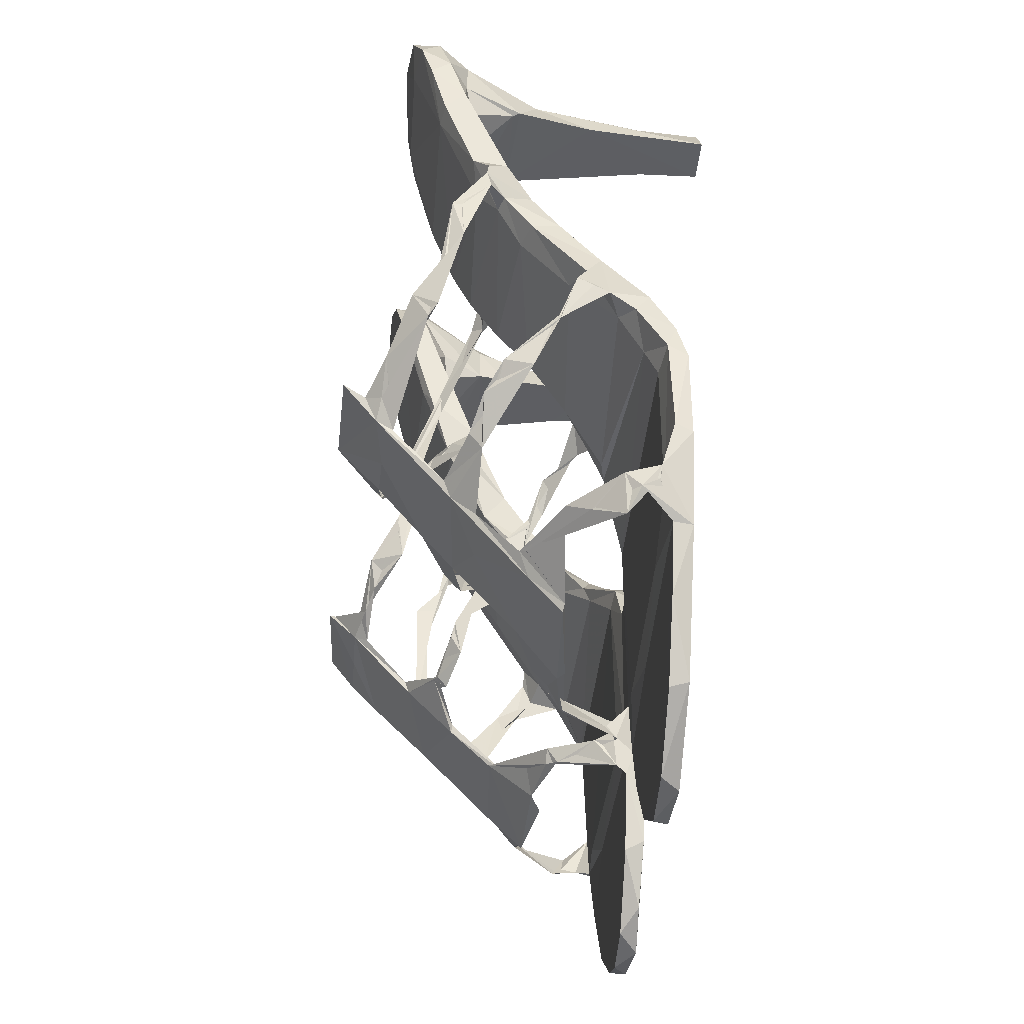
<metadata>
{"format":"obj","ext":"obj","renderer":"f3d","projection":"perspective","resolution":1024,"background":"white","views":[{"elev":-39.3,"azim":85.0,"up":"+Y"}]}
</metadata>
<code>
v 0.3254 2.172 0.001671
v 0.3199 2.251 0.207
v 0.07762 2.931 0.0004093
v 0.1657 2.348 0.3566
v 0.247 2.273 0.655
v 0.1797 2.314 0.5844
v 0.06634 2.567 0.4986
v 0.1331 2.812 0.1981
v -0.001788 3.228 0.187
v 0.3231 4.039 0.2619
v 0.6327 2.391 1.134
v 0.02633 3.98 0.0005488
v 0.03182 4.133 0.2045
v 0.1549 3.883 1.491
v 0.1564 4.091 1.722
v 0.26 3.976 1.895
v 0.09011 4.303 0.07185
v 0.1134 4.813 0.2888
v 0.105 4.78 0.5565
v 0.421 4.562 0.4817
v -0.02856 4.674 1.071
v -0.04022 4.695 1.308
v 0.0151 4.357 1.351
v 0.02117 4.89 0.8923
v 0.06387 5.142 0.985
v 0.1919 5.284 0.9754
v 0.3388 4.992 0.8042
v 1.172 0.6571 0.000351
v 1.137 0.6723 0.195
v 0.7076 1.336 0.0005299
v 0.6269 1.482 0.1956
v 1.478 1.908 0.1973
v 1.672 0.2151 0.002138
v 1.737 0.1882 0.194
v 2.191 0.0161 0.1965
v 3.734 2.095 7.359e-05
v 3.441 1.793 0.199
v 2.494 0.03979 0.0001555
v 2.724 0.1455 0.1968
v 2.966 0.3312 0.02049
v 3.373 0.9059 0.0004186
v 3.331 0.814 0.1963
v 3.612 1.597 0.2009
v 0.9159 2.232 0.2421
v 0.8581 2.266 1.179
v 0.8462 2.483 1.336
v 1.486 1.919 1.146
v 1.35 2.383 1.521
v 3.307 2.064 0.2411
v 1.568 1.827 1.154
v 2.504 1.757 1.029
v 1.471 2.266 1.53
v 1.452 2.559 1.716
v 2.559 2.2 1.428
v 3.306 4.026 0.2609
v 2.841 4.667 0.215
v 2.54 4.982 0.3999
v 3.316 4.314 0.07688
v 2.854 4.479 0.4378
v 2.456 4.902 0.7271
v 2.24 5.379 1.111
v 2.718 1.816 1.142
v 2.498 2.329 1.603
v 3.247 1.9 1.033
v 3.819 3.545 -0.000111
v 3.716 1.945 0.3345
v 3.644 1.679 0.3045
v 3.646 1.981 0.5405
v 3.649 2.186 0.2058
v 3.926 1.905 0.2583
v 3.941 2.033 0.3817
v 4.107 2.13 0.2191
v 3.357 1.868 0.9162
v 3.349 2.039 1.027
v 4.005 1.959 -1.181e-05
v 3.908 3.668 0.1925
v 3.579 3.971 0.003109
v 2.813 4.694 0.5088
v 2.703 5 0.7003
v 2.611 5.125 0.8069
v 3.104 4.869 0.8918
v 2.984 5.009 0.8874
v 3.474 4.165 0.2229
v 3.716 3.657 0.1922
v 3.584 3.956 1.485
v 3.571 4.154 1.655
v 3.552 4.097 1.808
v 3.436 4.513 1.14
v 3.257 4.932 1.145
v 3.417 4.65 1.249
v 0.652 3.401 1.947
v 0.4991 3.693 2.028
v 1.065 3.195 2.115
v 1.371 3.072 2.171
v 0.8571 3.437 2.192
v 1.355 3.351 2.422
v 2.439 2.796 2.037
v 1.431 3.119 2.302
v 2.459 2.879 2.024
v 2.381 3.507 2.584
v 2.365 3.371 2.539
v 1.302 3.904 2.923
v 1.322 4.116 3.187
v 1.324 4.481 3.46
v 0.1937 4.367 2.217
v 0.2195 4.712 2.377
v 0.1549 4.532 2.229
v 1.289 4.207 3.136
v 1.339 3.796 2.899
v 2.432 4.034 3.051
v 1.884 4.087 3.198
v 2.362 4.127 3.2
v 2.287 4.471 3.447
v 2.308 4.469 3.512
v 2.841 3.231 2.264
v 2.897 3.109 2.127
v 2.923 3.223 2.227
v 3.268 3.336 1.991
v 2.723 4.251 3.091
v 2.985 4.4 3
v 3.131 4.701 3.055
v 3.309 4.676 2.698
v 3.296 3.533 2.107
v 3.373 3.673 2.068
v 3.354 4.983 2.755
v 0.2225 5.361 0.688
v 0.3378 5.942 1.11
v 0.5949 5.72 1.36
v 0.3568 6.075 1.527
v 0.4246 6.484 1.458
v 2.365 5.294 0.636
v 2.289 5.573 0.848
v 2.281 6.153 1.667
v 2.35 6.405 1.42
v 2.346 5.392 1.015
v 2.632 5.27 0.8821
v 1.342 8.74 -0.5983
v 1.456 8.959 -0.5882
v 1.251 8.743 0.6797
v 1.852 8.743 -0.6
v 1.604 9.183 -0.5995
v 1.614 9.195 0.1515
v 1.874 8.744 0.1897
v 1.089 8.743 1.469
v 1.327 9.1 1.217
v 1.038 8.738 1.681
v 1.158 9.238 1.832
v 1.573 9.308 1.044
v 1.822 9.124 1.083
v 2.019 8.741 1.379
v 1.474 9.456 1.631
v 1.683 9.426 1.495
v 2.008 9.205 1.733
v 0.1344 5.792 2.261
v 0.1933 6.187 2.394
v 0.1811 6.42 2.136
v 0.2659 6.687 2.007
v 0.2329 6.606 2
v 0.4006 6.555 1.812
v 0.4734 6.893 1.656
v 0.3442 6.968 2.019
v 0.6906 6.502 1.874
v 2.417 6.982 2.116
v 0.5298 7.336 1.851
v 0.5153 7.226 2.156
v 0.7569 7.132 2.177
v 0.5604 7.85 2.38
v 0.8064 8.147 2.531
v 2.524 7.337 1.852
v 0.5823 8.301 2.215
v 1.243 8.098 2.13
v 0.5916 8.461 2.565
v 0.8316 8.412 2.207
v 0.5766 8.772 2.379
v 1.348 8.455 2.033
v 0.9584 8.56 2.085
v 0.8825 8.87 2.741
v 2.459 8.027 2.493
v 1.855 8.123 2.132
v 1.857 8.467 2.025
v 2.292 8.456 2.197
v 2.474 6.876 1.912
v 2.796 6.855 1.903
v 2.888 6.751 1.926
v 3.377 6.134 2.372
v 3.413 5.949 2.48
v 3.404 5.877 2.427
v 3.389 5.162 2.766
v 3.12 6.608 2.133
v 2.473 6.801 1.735
v 2.632 7.163 1.931
v 2.569 7.803 2.379
v 2.617 8.524 2.3
v 2.624 8.684 2.642
v 0.7756 8.872 2.244
v 0.6976 9.4 2.557
v 0.5772 8.895 2.697
v 0.6618 9.334 2.813
v 0.9826 9.74 2.907
v 2.566 9.185 2.818
v 1.588 9.505 2.901
v 0.9157 9.649 2.565
v 1.32 9.685 2.265
v 1.434 9.925 2.944
v 1.484 9.906 2.596
v 2.118 8.693 1.728
v 1.836 9.651 2.157
v 2.296 9.639 2.581
v 1.976 9.851 2.637
v 1.929 9.878 2.936
v 2.323 9.643 2.889
v 2.385 8.763 2.215
v 2.505 9.352 2.535
v 2.595 9.133 2.494
v 4.358 0.8056 0.003925
v 4.679 0.3707 0.1967
v 4.957 0.1572 0.0003485
v 4.279 1.003 0.1957
v 4.083 1.574 0.195
v 5.258 0.003421 0.1943
v 5.704 0.07456 0.00114
v 5.861 0.1253 0.1966
v 6.6 0.7334 2.14e-05
v 5.268 1.852 0.1975
v 6.564 0.6902 0.1955
v 7.325 2.101 0.199
v 7.034 1.434 0.1962
v 7.324 2.073 -0.0001798
v 4.013 1.787 0.3499
v 4.02 1.92 0.4589
v 4.486 2.043 0.24
v 4.448 1.788 0.9762
v 4.254 2.073 0.9573
v 4.492 1.791 1.012
v 4.692 2.138 1.325
v 4.361 4.018 0.2611
v 6.371 2.247 0.2416
v 5.186 1.761 1.029
v 5.06 1.776 1.098
v 5.202 2.253 1.537
v 5.148 2.27 1.484
v 6.13 1.829 1.149
v 6.168 2.209 1.491
v 6.364 2.399 1.529
v 4.088 3.963 0.0006549
v 4.215 4.191 0.2287
v 4.085 3.756 1.418
v 4.131 4.264 1.334
v 4.131 4.281 1.593
v 4.358 4.324 0.07781
v 4.856 4.685 0.222
v 4.841 4.672 0.5116
v 4.27 4.586 1.152
v 4.222 4.553 1.304
v 4.451 4.954 1.157
v 4.536 4.953 1.019
v 4.79 5.052 0.8371
v 4.891 5.036 0.7676
v 7.655 4.002 0.003139
v 7.33 4.041 0.2642
v 7.615 4.409 0.1047
v 5.096 4.689 0.5647
v 7.272 4.374 0.3901
v 5.232 5.128 0.5064
v 5.005 4.966 0.6986
v 7.542 4.911 0.3496
v 6.189 1.898 1.135
v 6.309 2.436 1.595
v 7.623 3.005 0.0001512
v 7.2 2.584 0.2462
v 7.37 2.526 0.2095
v 7.013 2.479 1.205
v 7.164 2.327 0.9721
v 7.372 2.133 0.6466
v 7.664 3.078 0.1813
v 7.51 2.531 0.6768
v 7.315 4.81 0.6506
v 7.546 2.447 0.3398
v 7.532 2.362 0.5154
v 7.591 2.586 0.3226
v 7.65 4.133 0.2051
v 7.694 4.388 1.296
v 7.523 3.883 1.554
v 7.452 3.991 1.85
v 7.578 4.687 0.4994
v 7.595 4.891 0.7683
v 7.683 4.44 1.305
v 7.708 4.967 1.114
v 7.489 5.28 0.9719
v 7.66 4.917 0.9393
v 4.601 3.196 2.079
v 4.521 3.324 2.151
v 4.734 3.305 2.271
v 5.234 3.015 2.21
v 5.28 3.39 2.55
v 5.218 2.884 2.027
v 5.244 3.373 2.466
v 5.766 2.782 2.02
v 6.321 3.301 2.375
v 4.225 3.529 1.809
v 4.251 3.695 1.994
v 4.731 4.325 2.976
v 4.777 4.312 2.995
v 4.271 5.151 2.718
v 4.341 4.774 2.643
v 4.402 4.861 2.913
v 5.284 3.992 3.027
v 5.834 3.893 3.017
v 6.36 3.91 2.92
v 5.38 4.443 3.491
v 4.926 4.303 3.101
v 5.365 4.466 3.443
v 6.279 2.908 2.037
v 6.263 3.124 2.302
v 6.871 3.297 2.022
v 6.367 4.024 3.102
v 6.409 4.3 3.228
v 6.524 4.212 3.057
v 6.391 4.481 3.465
v 6.889 3.466 2.159
v 7.227 3.731 2.035
v 6.81 4.528 3.034
v 7.293 4.699 2.624
v 7.382 4.802 2.531
v 7.227 5.047 2.797
v 5.394 5.554 0.835
v 5.12 5.297 0.8664
v 5.357 5.226 0.9931
v 5.37 5.534 1.103
v 5.472 5.794 1.414
v 5.374 6.192 1.278
v 5.372 6.313 1.762
v 5.263 6.736 1.584
v 7.143 5.412 1.135
v 7.416 5.539 0.8236
v 7.308 6.143 1.243
v 7.226 6.616 1.536
v 7.017 6.116 1.641
v 7.318 6.106 1.546
v 5.827 8.742 -0.5998
v 6.334 8.749 -0.5993
v 5.803 8.747 0.073
v 6.072 9.173 -0.6006
v 6.098 9.2 0.1291
v 6.45 8.741 0.7494
v 5.725 8.746 0.9933
v 5.865 9.138 1.123
v 6.08 9.299 1.058
v 6.361 9.155 1.384
v 5.561 8.734 1.686
v 6.629 8.739 1.606
v 5.684 9.204 1.71
v 5.932 9.514 1.785
v 4.363 6.284 2.305
v 4.328 6.009 2.337
v 4.25 5.513 2.641
v 4.343 6.261 2.356
v 4.854 6.838 1.907
v 4.779 6.935 2.02
v 4.909 6.859 1.892
v 5.23 6.78 1.757
v 5.276 6.884 2.07
v 5.138 6.922 1.898
v 5.027 7.126 1.953
v 5.161 7.315 1.843
v 5.164 7.414 2.273
v 6.858 8.185 2.547
v 5.078 8.328 2.232
v 5.058 8.647 2.631
v 5.342 8.408 2.215
v 5.692 8.052 2.117
v 5.476 8.453 2.158
v 5.142 8.164 2.533
v 5.397 9.257 2.845
v 7.093 6.563 1.897
v 7.557 5.679 2.288
v 6.885 6.987 2.119
v 7.275 6.566 1.836
v 7.412 6.805 2.04
v 7.419 6.656 2.057
v 7.161 7.208 1.799
v 6.366 8.051 2.117
v 5.867 8.406 2.069
v 6.387 8.426 2.077
v 7.327 7.013 2.015
v 7.158 7.263 2.174
v 7.091 8.477 2.28
v 6.77 8.503 2.181
v 7.101 8.214 2.502
v 5.285 8.764 2.224
v 5.086 9.145 2.488
v 5.292 9.198 2.318
v 5.112 9.22 2.786
v 5.295 9.55 2.584
v 5.69 9.846 2.614
v 5.342 9.628 2.885
v 6.077 9.946 2.95
v 6.61 8.709 1.685
v 6.534 9.34 2.86
v 6.102 9.867 2.535
v 6.344 9.624 2.132
v 6.782 9.28 2.236
v 6.776 9.673 2.894
v 6.444 9.863 2.669
v 6.902 8.803 2.255
v 6.899 9.538 2.578
v 7.102 8.99 2.457
v 7.041 9.272 2.793
v 7.105 8.838 2.672
v 7.507 6.168 2.31
v 7.495 6.192 2.412
v 7.451 6.571 1.998
f 1 2 4
f 4 7 3
f 4 3 1
f 4 8 6
f 4 5 7
f 3 7 8
f 8 7 6
f 4 2 8
f 4 6 5
f 9 3 8
f 8 10 9
f 6 7 11
f 5 11 7
f 3 9 12
f 12 9 13
f 13 9 10
f 12 13 17
f 17 13 18
f 13 10 20
f 13 20 19
f 18 13 19
f 21 14 22
f 21 23 14
f 14 23 16
f 21 24 23
f 19 21 25
f 19 24 21
f 24 27 26
f 19 27 24
f 24 22 23
f 30 28 29
f 30 29 31
f 29 32 31
f 33 29 28
f 33 34 29
f 33 35 34
f 29 34 35
f 29 35 32
f 35 37 32
f 33 38 35
f 35 38 39
f 38 40 39
f 38 41 40
f 33 28 38
f 28 36 38
f 38 36 41
f 35 39 37
f 39 42 37
f 41 42 40
f 40 42 39
f 41 43 42
f 1 30 31
f 31 32 2
f 31 2 1
f 2 32 44
f 11 5 45
f 5 46 45
f 47 11 45
f 11 48 46
f 11 47 48
f 1 3 30
f 2 10 8
f 2 44 10
f 3 12 30
f 5 6 46
f 6 11 46
f 46 48 45
f 28 30 36
f 32 49 44
f 47 51 50
f 47 45 53
f 50 52 47
f 47 53 54
f 30 12 36
f 10 44 55
f 48 53 45
f 17 18 56
f 17 56 58
f 19 20 27
f 20 60 27
f 59 60 20
f 55 59 10
f 10 59 20
f 18 57 56
f 32 37 49
f 51 62 50
f 62 63 50
f 47 54 51
f 51 54 62
f 62 54 64
f 54 63 64
f 44 49 55
f 36 12 65
f 42 43 37
f 41 36 43
f 36 66 43
f 37 43 67
f 43 66 67
f 37 67 69
f 37 69 49
f 66 36 70
f 66 70 71
f 66 71 69
f 67 68 69
f 69 68 66
f 63 73 74
f 64 63 74
f 64 73 62
f 62 73 63
f 73 64 67
f 67 66 73
f 66 68 73
f 64 74 67
f 74 68 67
f 68 74 73
f 36 65 75
f 49 69 55
f 12 77 65
f 12 58 77
f 12 17 58
f 78 57 79
f 57 78 56
f 59 78 60
f 60 78 79
f 79 80 60
f 81 82 79
f 65 84 76
f 55 69 84
f 55 84 83
f 69 76 84
f 65 77 84
f 84 77 83
f 55 83 59
f 59 83 78
f 56 78 58
f 78 83 58
f 77 58 83
f 81 88 90
f 81 89 88
f 81 90 82
f 90 89 82
f 88 85 90
f 85 87 90
f 87 86 90
f 85 88 86
f 88 89 86
f 90 86 89
f 14 91 92
f 14 92 15
f 92 16 15
f 16 23 15
f 14 15 22
f 23 22 15
f 93 96 95
f 47 52 48
f 52 50 63
f 48 52 53
f 53 52 94
f 52 98 94
f 98 93 94
f 93 98 96
f 52 63 97
f 52 97 98
f 53 94 99
f 94 100 99
f 97 101 98
f 91 93 92
f 91 16 95
f 16 92 95
f 93 95 92
f 91 14 16
f 93 91 94
f 91 95 94
f 95 96 94
f 104 105 106
f 106 107 104
f 102 104 107
f 107 105 102
f 104 102 103
f 108 105 104
f 102 105 108
f 96 98 102
f 102 98 109
f 96 102 100
f 109 103 102
f 109 111 103
f 96 100 94
f 98 101 109
f 101 112 109
f 102 110 100
f 109 112 111
f 102 108 110
f 108 104 113
f 108 113 110
f 111 114 103
f 103 114 104
f 104 114 113
f 53 99 54
f 54 97 63
f 54 99 97
f 99 115 97
f 115 116 101
f 97 115 101
f 116 117 101
f 116 118 117
f 99 100 117
f 99 117 115
f 117 100 101
f 100 112 101
f 100 110 112
f 110 113 119
f 119 113 112
f 119 112 121
f 112 120 121
f 119 121 122
f 118 123 87
f 116 115 123
f 116 123 118
f 115 117 123
f 117 118 124
f 123 117 124
f 87 124 118
f 87 123 86
f 87 85 124
f 123 124 86
f 85 86 124
f 119 122 120
f 122 125 120
f 120 125 121
f 111 112 114
f 114 112 113
f 119 120 110
f 112 110 120
f 18 19 126
f 19 25 126
f 24 26 25
f 25 26 126
f 24 25 22
f 21 22 25
f 126 26 127
f 26 129 127
f 26 128 129
f 127 129 130
f 18 126 57
f 57 126 131
f 26 27 128
f 27 61 128
f 126 127 132
f 126 132 131
f 128 61 133
f 60 61 27
f 132 127 134
f 127 130 134
f 57 131 79
f 60 135 61
f 80 135 60
f 79 131 136
f 131 132 136
f 132 135 136
f 135 132 133
f 135 133 61
f 79 82 80
f 80 136 135
f 82 136 80
f 136 82 89
f 79 136 89
f 132 134 133
f 79 89 81
f 137 141 140
f 137 138 141
f 138 142 141
f 139 144 145
f 145 144 147
f 139 138 137
f 137 140 143
f 137 143 139
f 138 148 142
f 140 149 143
f 141 142 149
f 141 149 140
f 139 150 144
f 139 143 150
f 139 145 138
f 138 145 148
f 145 151 148
f 149 142 148
f 143 149 150
f 148 152 149
f 149 153 150
f 149 152 153
f 148 151 152
f 107 154 105
f 105 154 106
f 154 107 155
f 107 106 155
f 154 157 156
f 154 158 157
f 156 158 155
f 154 155 158
f 158 159 157
f 154 156 106
f 156 155 106
f 160 159 158
f 157 161 156
f 158 161 160
f 158 156 161
f 129 128 162
f 129 159 130
f 129 162 159
f 159 162 157
f 157 162 161
f 128 133 162
f 130 160 134
f 162 133 163
f 130 159 160
f 160 161 164
f 161 166 165
f 161 162 166
f 164 161 165
f 165 167 164
f 165 168 167
f 165 166 168
f 134 160 169
f 164 170 171
f 164 167 170
f 170 167 172
f 170 174 173
f 164 171 169
f 170 173 171
f 175 173 176
f 167 168 172
f 170 172 174
f 166 178 168
f 162 163 166
f 160 164 169
f 166 163 178
f 169 171 179
f 171 173 175
f 171 175 179
f 179 175 180
f 179 180 181
f 134 182 133
f 133 182 163
f 122 188 186
f 122 121 188
f 125 188 121
f 186 188 185
f 186 187 122
f 122 187 125
f 125 187 188
f 188 187 185
f 187 186 189
f 189 186 185
f 183 185 184
f 183 189 185
f 189 184 187
f 185 187 184
f 134 169 190
f 134 190 182
f 182 191 163
f 191 169 163
f 163 192 178
f 190 183 182
f 169 191 190
f 190 191 183
f 183 184 182
f 182 184 191
f 183 191 189
f 184 189 191
f 169 192 163
f 169 179 193
f 179 181 193
f 169 193 192
f 193 194 192
f 178 192 194
f 174 195 173
f 176 195 146
f 176 173 195
f 146 175 176
f 146 147 144
f 146 196 147
f 146 195 196
f 168 177 172
f 174 172 197
f 172 177 197
f 174 196 195
f 174 197 198
f 174 198 196
f 197 177 198
f 177 199 198
f 177 201 199
f 147 196 202
f 202 203 147
f 196 198 199
f 196 199 202
f 203 202 205
f 202 199 205
f 146 206 175
f 144 206 146
f 175 206 180
f 150 206 144
f 180 206 181
f 200 201 177
f 168 200 177
f 145 147 151
f 151 147 203
f 151 207 152
f 203 207 151
f 203 205 207
f 152 207 153
f 153 207 208
f 207 209 208
f 199 201 204
f 199 204 205
f 201 210 204
f 201 211 210
f 205 209 207
f 205 204 209
f 204 210 209
f 150 153 206
f 181 206 212
f 206 213 212
f 181 212 193
f 206 153 213
f 212 214 193
f 212 213 214
f 178 200 168
f 178 194 200
f 200 211 201
f 193 214 194
f 214 200 194
f 153 208 213
f 214 213 200
f 208 211 213
f 213 211 200
f 208 209 211
f 209 210 211
f 217 216 215
f 215 218 219
f 215 219 75
f 215 216 218
f 216 217 220
f 217 221 220
f 221 222 220
f 220 222 216
f 215 75 217
f 217 75 223
f 221 223 222
f 223 225 222
f 217 223 221
f 216 222 224
f 223 227 225
f 225 227 222
f 222 227 226
f 223 228 227
f 75 219 70
f 219 229 70
f 75 70 36
f 229 72 230
f 70 229 71
f 230 72 71
f 71 72 69
f 229 219 72
f 219 231 72
f 218 224 219
f 219 224 231
f 229 233 71
f 229 232 233
f 229 234 232
f 230 234 229
f 230 233 234
f 230 71 233
f 233 232 235
f 233 235 234
f 69 72 76
f 76 72 236
f 72 231 236
f 218 216 224
f 75 65 228
f 75 228 223
f 224 237 231
f 232 234 239
f 232 239 235
f 239 234 241
f 239 240 235
f 235 240 241
f 234 235 241
f 238 242 239
f 239 242 240
f 239 241 238
f 238 241 244
f 231 237 236
f 65 245 228
f 65 246 245
f 65 76 246
f 76 236 246
f 245 246 250
f 246 236 252
f 250 246 252
f 250 252 251
f 253 249 248
f 248 247 254
f 254 247 249
f 253 254 249
f 248 255 253
f 254 255 248
f 256 253 257
f 257 253 255
f 257 255 258
f 253 256 254
f 256 255 254
f 245 250 259
f 236 263 252
f 252 263 262
f 251 252 264
f 252 265 264
f 236 260 263
f 251 264 266
f 265 258 264
f 252 262 265
f 222 226 224
f 226 237 224
f 240 242 243
f 238 267 242
f 238 244 267
f 243 267 268
f 242 267 243
f 237 226 270
f 270 226 271
f 228 226 227
f 268 273 244
f 268 274 273
f 244 273 272
f 237 270 236
f 267 244 272
f 267 272 268
f 276 274 272
f 268 272 274
f 263 277 262
f 228 245 269
f 269 245 259
f 270 260 236
f 259 250 261
f 250 251 261
f 261 251 266
f 271 226 278
f 228 279 226
f 226 279 278
f 269 275 280
f 279 274 278
f 278 274 276
f 270 271 275
f 271 278 280
f 271 280 275
f 228 280 279
f 228 269 280
f 279 280 276
f 278 276 280
f 279 273 274
f 279 276 273
f 272 273 276
f 269 259 275
f 270 275 281
f 259 281 275
f 270 281 260
f 260 281 263
f 263 281 285
f 259 261 281
f 263 285 277
f 261 285 281
f 261 266 285
f 285 266 286
f 282 288 283
f 277 286 289
f 286 288 282
f 286 282 290
f 285 286 277
f 286 290 289
f 282 287 290
f 287 283 288
f 290 287 288
f 291 292 294
f 291 294 293
f 294 295 293
f 296 294 297
f 241 240 296
f 240 294 296
f 240 298 294
f 296 297 299
f 247 248 301
f 248 249 301
f 247 300 249
f 300 301 249
f 300 247 292
f 300 291 301
f 300 292 291
f 291 293 301
f 292 301 293
f 292 247 301
f 302 305 304
f 304 306 302
f 302 303 305
f 303 306 305
f 292 297 294
f 292 293 297
f 293 295 297
f 295 307 297
f 297 307 309
f 295 308 307
f 307 308 310
f 307 303 312
f 303 307 311
f 303 302 312
f 312 302 311
f 306 303 311
f 302 306 311
f 307 310 311
f 311 310 312
f 244 241 268
f 241 296 268
f 240 243 298
f 296 313 268
f 268 313 243
f 313 314 243
f 298 243 314
f 296 299 313
f 294 298 314
f 313 315 314
f 314 315 299
f 294 314 295
f 295 314 308
f 299 297 309
f 308 314 316
f 307 317 309
f 314 299 316
f 299 309 316
f 309 318 316
f 307 312 317
f 315 320 299
f 313 299 320
f 315 313 321
f 313 320 321
f 315 321 283
f 315 283 284
f 320 315 284
f 320 284 321
f 317 318 322
f 317 322 309
f 318 309 323
f 323 309 322
f 318 324 322
f 318 323 324
f 322 325 323
f 322 324 325
f 312 310 319
f 317 312 319
f 310 316 319
f 308 316 310
f 317 316 318
f 319 316 317
f 283 321 282
f 282 321 284
f 282 284 287
f 287 284 283
f 255 256 258
f 257 258 265
f 258 256 327
f 257 327 256
f 257 265 327
f 258 327 264
f 265 262 328
f 265 328 327
f 327 326 264
f 327 328 329
f 326 327 329
f 329 328 330
f 326 332 331
f 326 329 332
f 329 330 332
f 262 277 328
f 328 334 330
f 331 337 336
f 331 333 337
f 264 326 335
f 266 264 335
f 277 334 328
f 334 338 330
f 277 289 334
f 334 339 338
f 335 326 336
f 326 331 336
f 340 342 343
f 340 341 345
f 340 343 341
f 341 343 344
f 342 347 343
f 343 347 344
f 347 348 344
f 340 345 342
f 341 344 349
f 346 342 350
f 346 350 347
f 346 347 342
f 350 352 347
f 347 353 348
f 342 345 350
f 350 345 351
f 344 348 349
f 345 341 349
f 345 349 351
f 266 335 286
f 288 335 289
f 290 288 289
f 286 335 288
f 334 289 339
f 335 339 289
f 335 336 339
f 305 306 356
f 304 355 354
f 356 355 305
f 304 305 355
f 356 306 304
f 304 354 356
f 354 357 356
f 355 357 358
f 355 358 354
f 357 354 359
f 358 357 359
f 355 356 357
f 354 360 359
f 354 358 360
f 331 332 361
f 331 361 333
f 361 332 362
f 358 361 363
f 358 365 361
f 358 364 365
f 359 364 358
f 358 363 360
f 363 364 360
f 359 360 364
f 361 362 363
f 333 361 365
f 364 363 366
f 364 366 365
f 363 362 366
f 366 369 365
f 365 369 368
f 365 368 371
f 368 372 371
f 368 370 372
f 366 373 369
f 366 367 373
f 330 338 332
f 338 375 332
f 332 375 362
f 325 324 376
f 375 377 362
f 339 336 378
f 338 378 375
f 338 339 378
f 336 337 378
f 337 379 378
f 375 380 379
f 375 378 380
f 362 377 366
f 333 365 381
f 377 367 366
f 365 371 382
f 383 371 372
f 371 383 382
f 365 382 381
f 382 383 384
f 333 381 337
f 377 375 386
f 375 385 386
f 375 379 385
f 377 386 367
f 385 381 386
f 382 387 381
f 382 384 388
f 382 388 387
f 386 381 389
f 381 387 389
f 367 386 389
f 368 391 390
f 390 372 370
f 390 392 350
f 368 390 370
f 372 390 350
f 352 350 392
f 390 391 392
f 368 369 391
f 369 374 393
f 369 393 391
f 373 374 369
f 352 392 394
f 391 394 392
f 391 393 394
f 393 396 394
f 394 396 395
f 393 374 396
f 396 374 397
f 350 398 383
f 372 350 383
f 383 398 384
f 350 351 398
f 373 367 374
f 374 367 399
f 347 352 353
f 394 353 352
f 353 394 395
f 395 400 353
f 353 401 348
f 349 348 401
f 353 400 401
f 395 397 400
f 395 396 397
f 374 399 397
f 399 403 397
f 400 397 404
f 400 404 401
f 398 388 384
f 398 351 405
f 351 402 405
f 398 405 388
f 351 349 402
f 388 405 387
f 405 402 407
f 367 408 399
f 399 408 403
f 389 387 409
f 367 389 409
f 387 407 409
f 367 409 408
f 405 407 387
f 407 408 409
f 402 406 407
f 407 406 408
f 349 401 402
f 401 406 402
f 401 404 406
f 406 404 403
f 404 397 403
f 403 408 406
f 376 411 323
f 323 325 376
f 323 411 324
f 376 324 410
f 376 410 412
f 376 412 411
f 378 412 380
f 378 379 412
f 412 410 380
f 410 411 380
f 412 379 411
f 380 411 379
f 410 324 411
f 381 385 379
f 337 381 379

</code>
